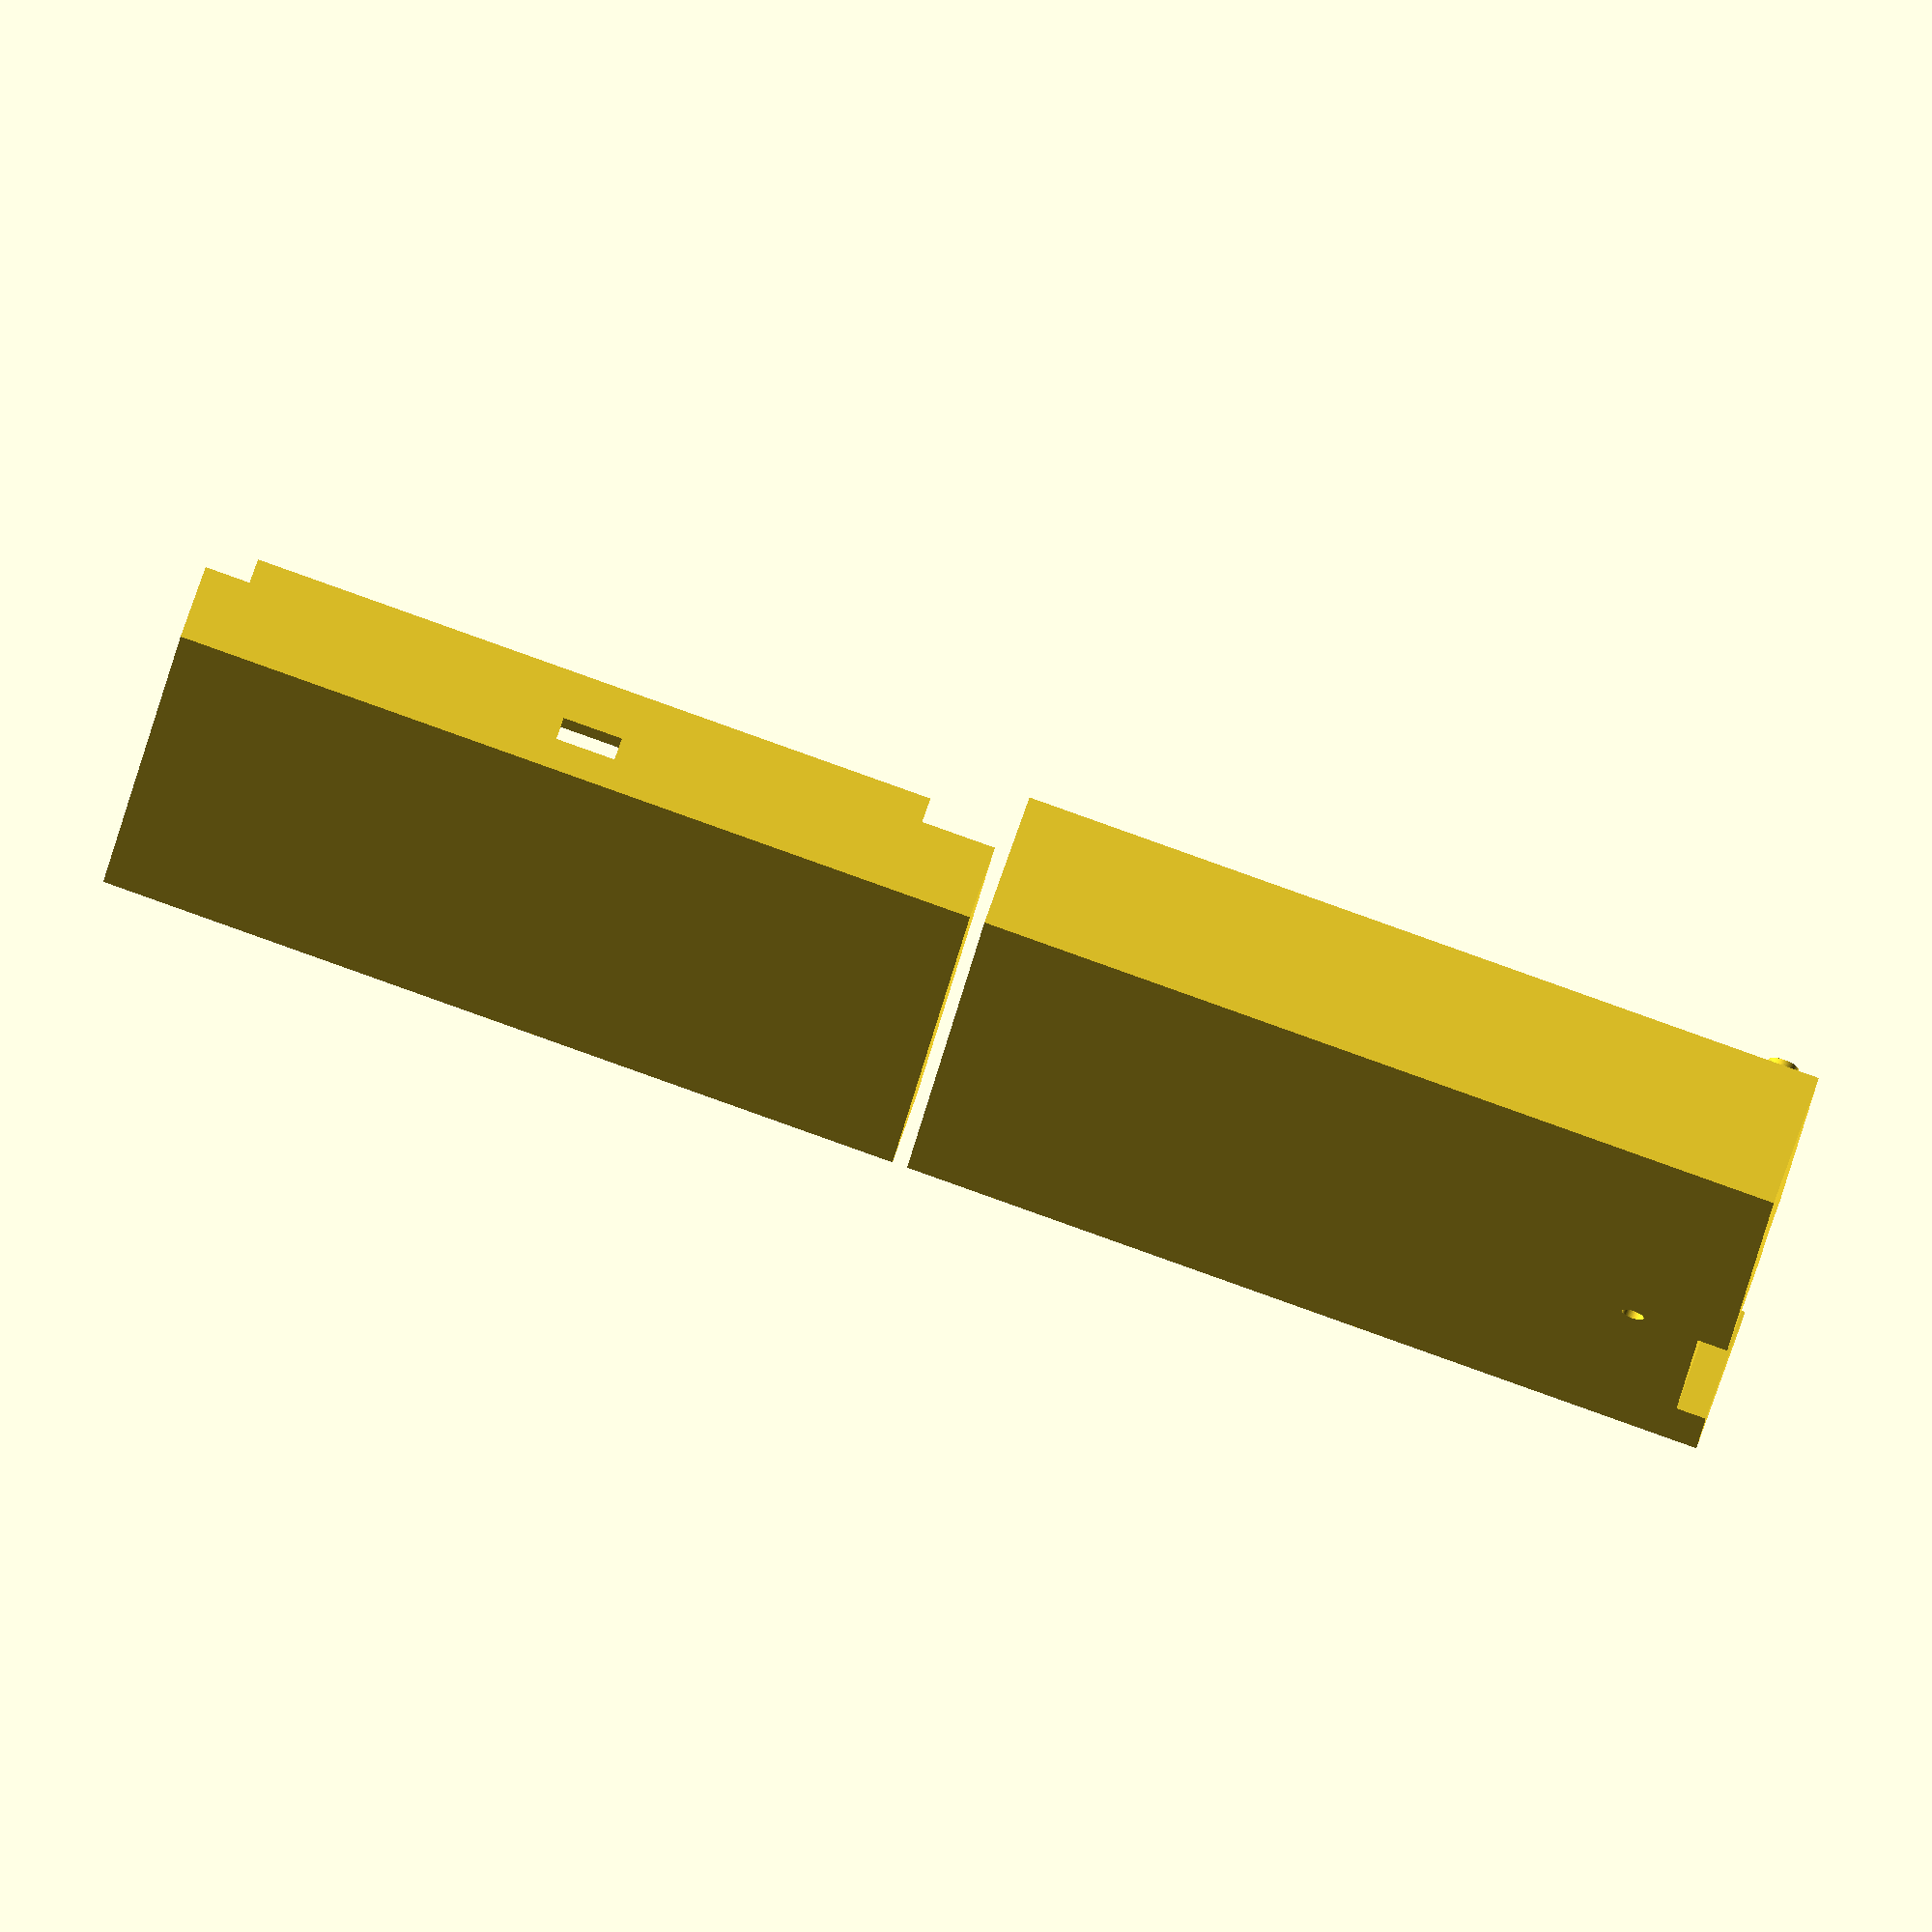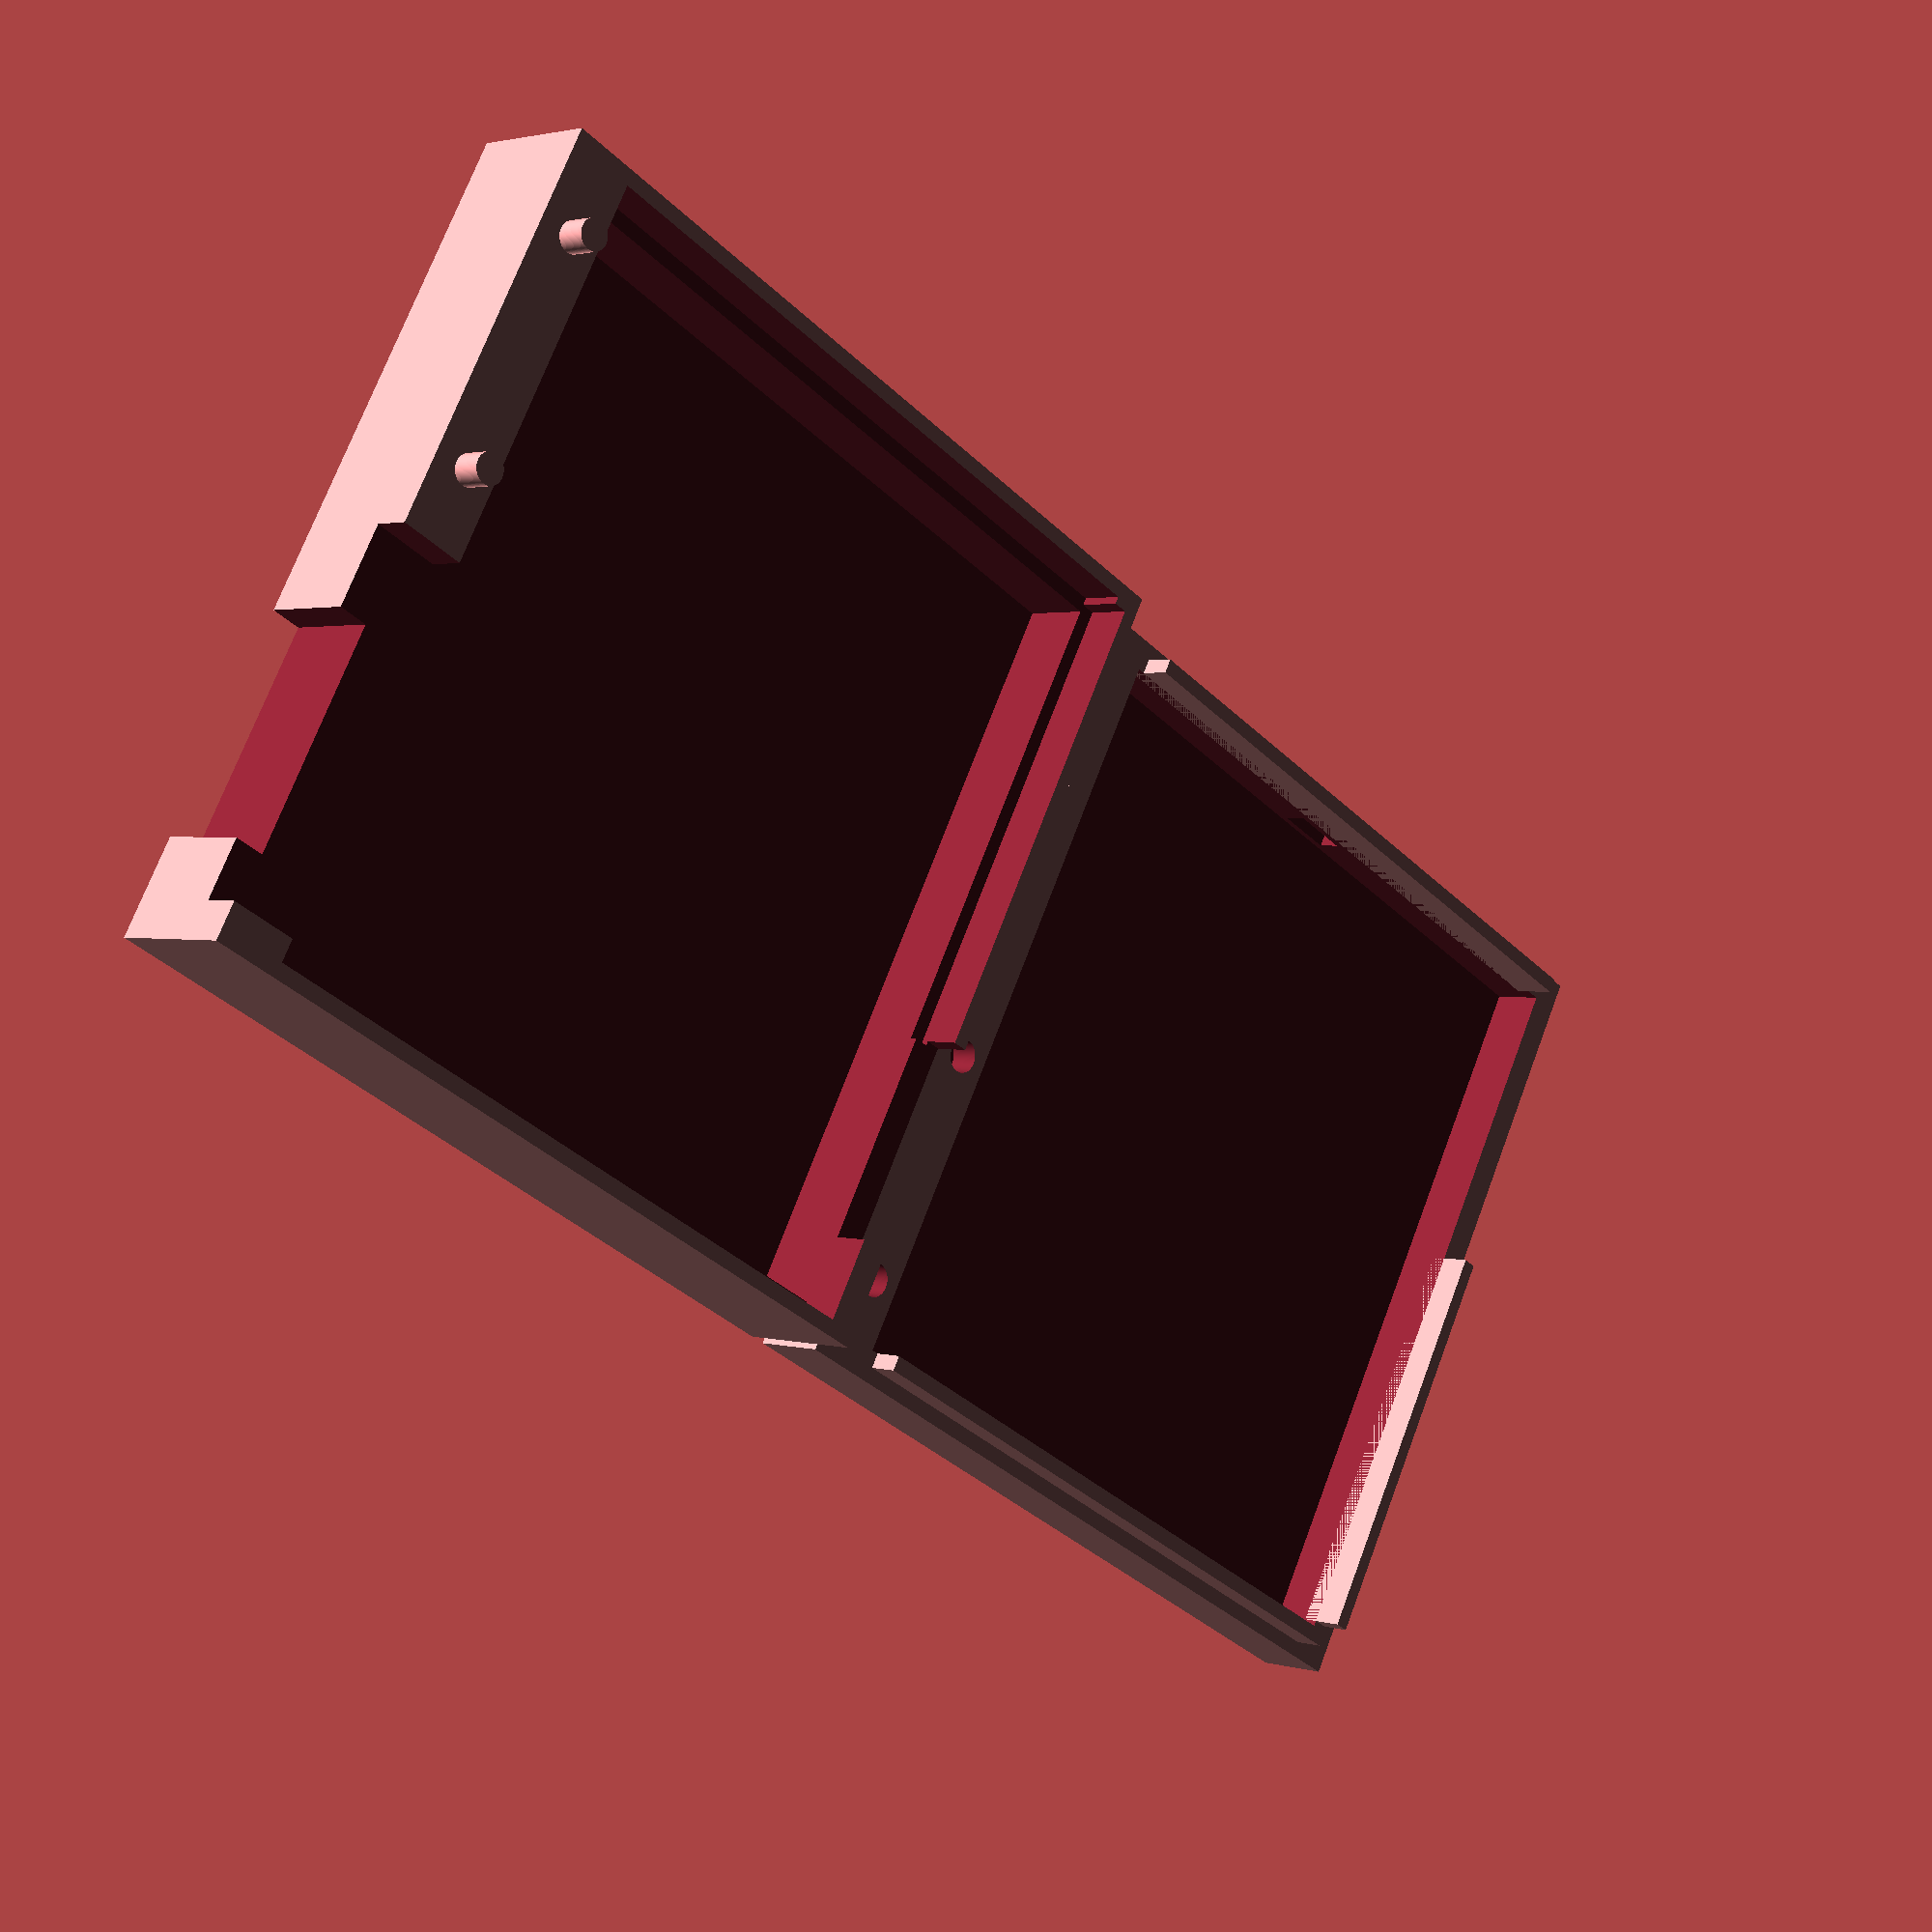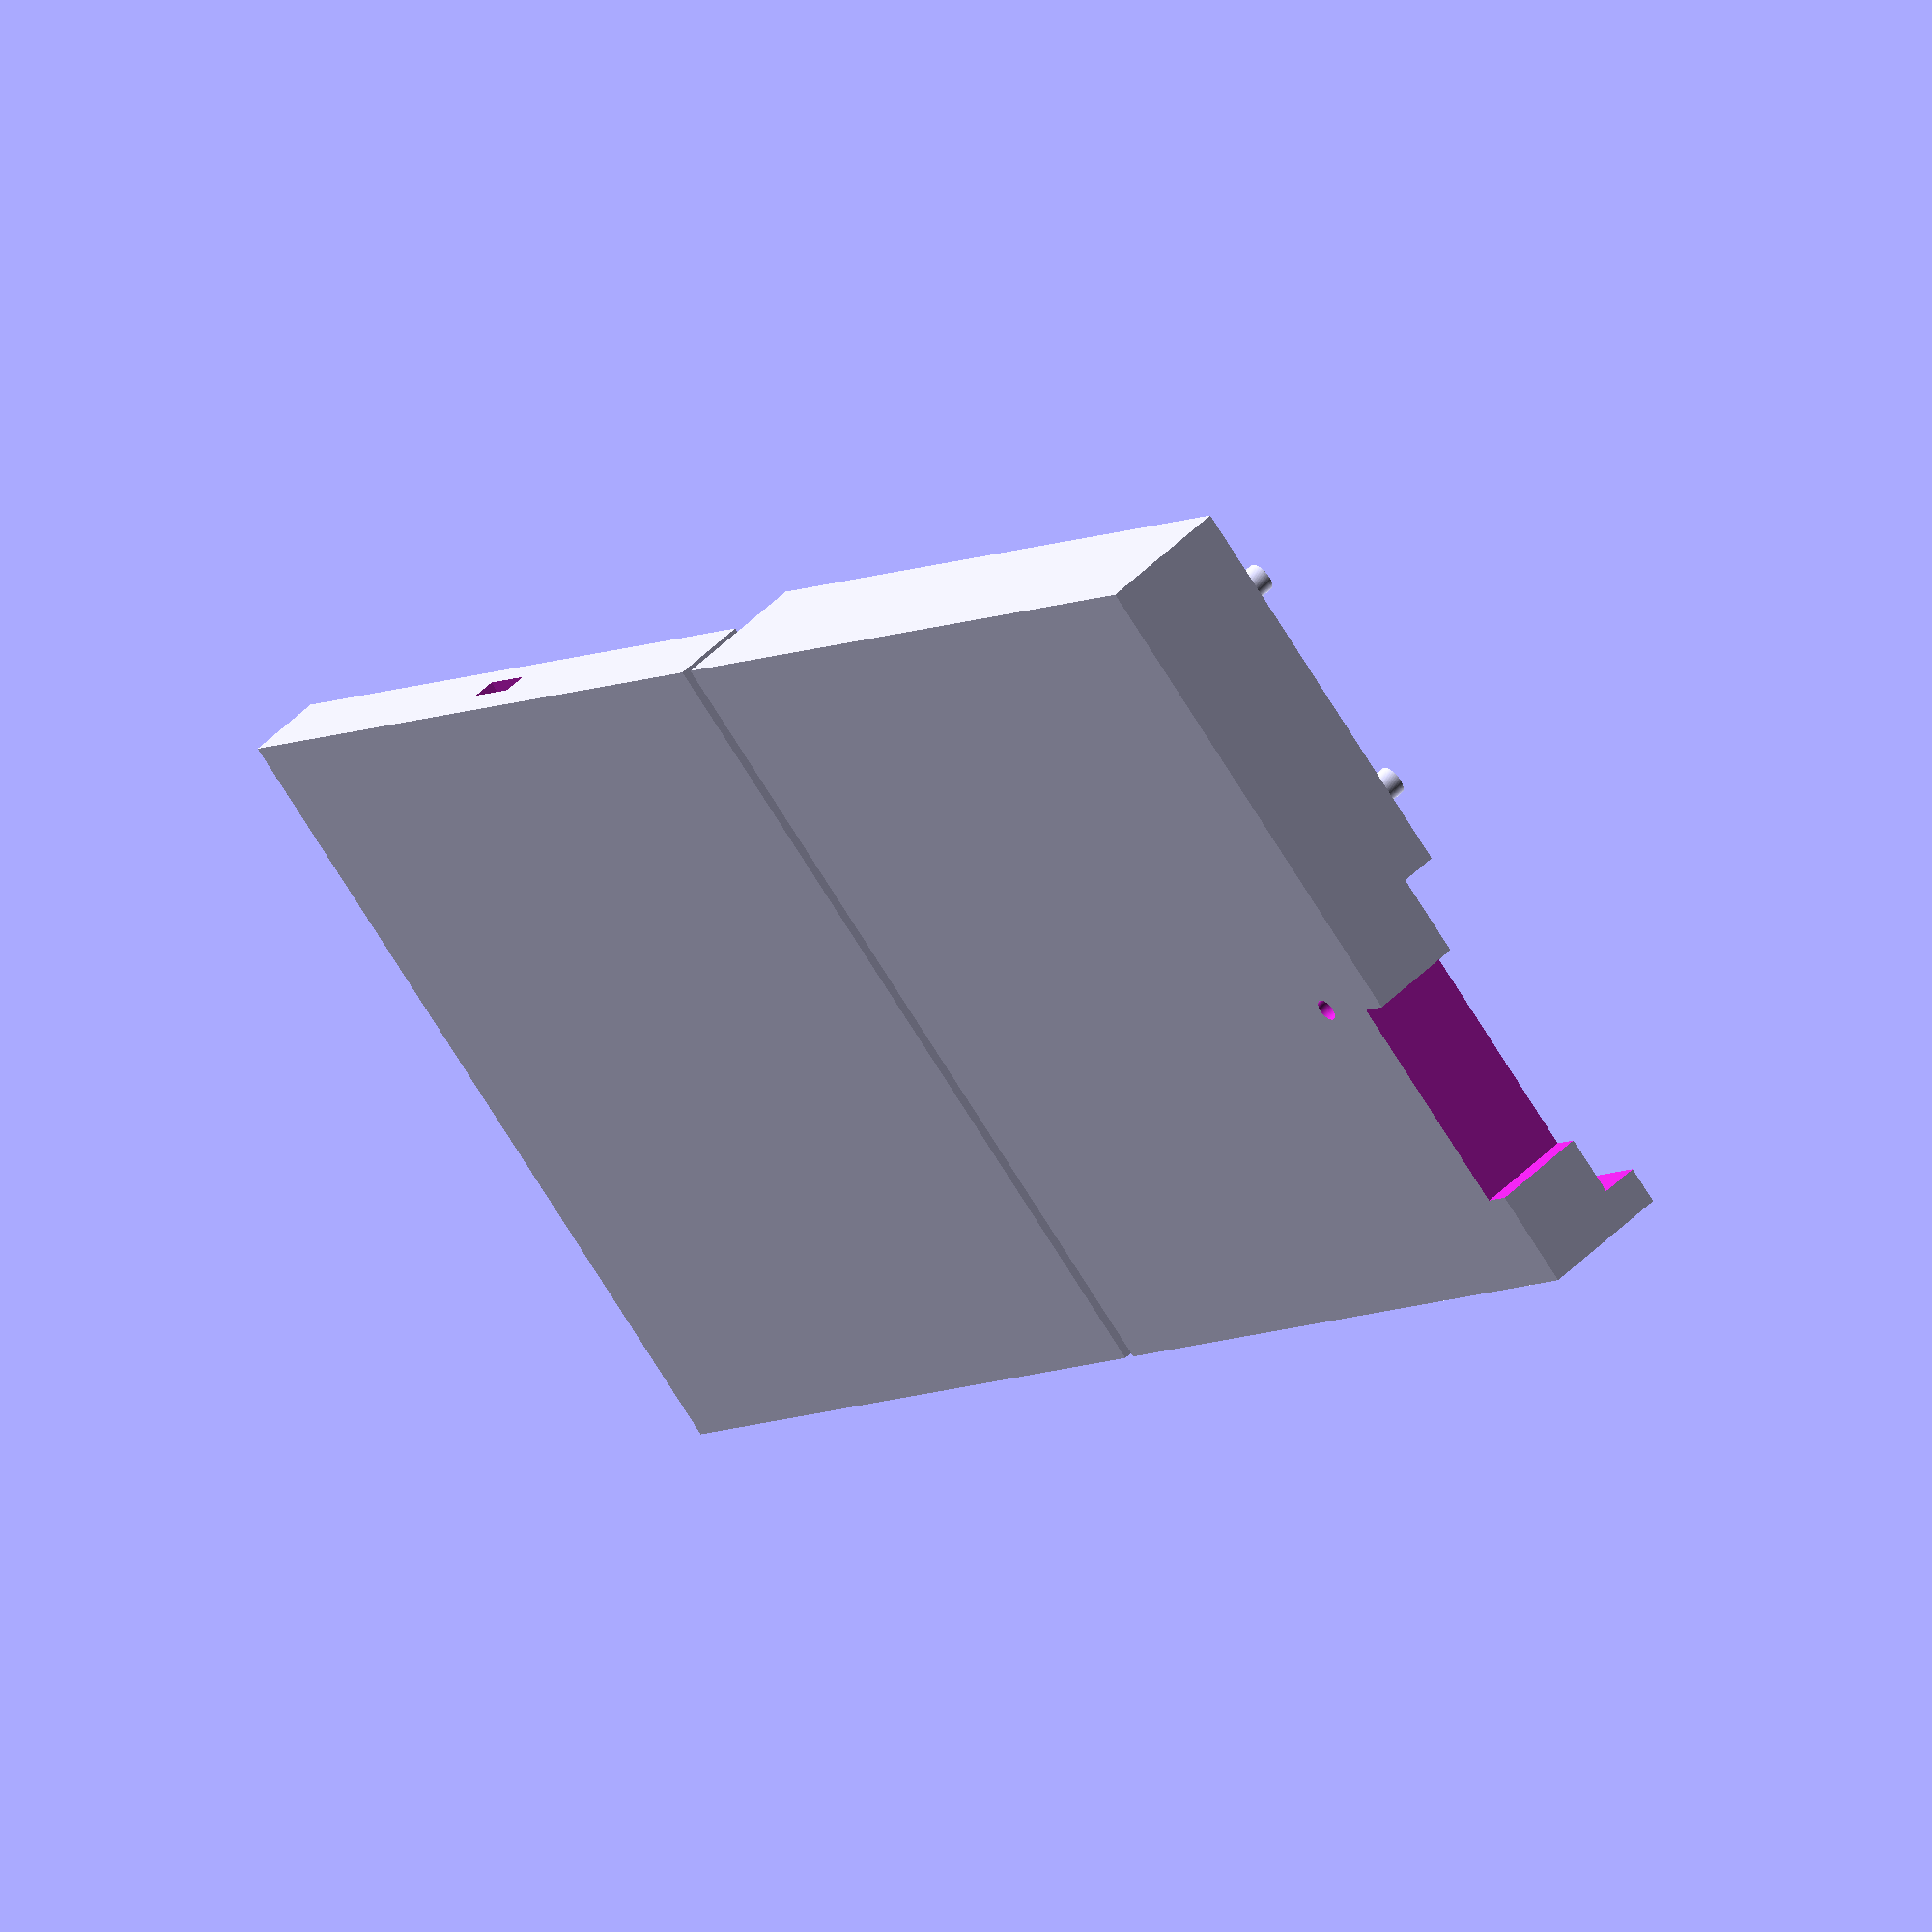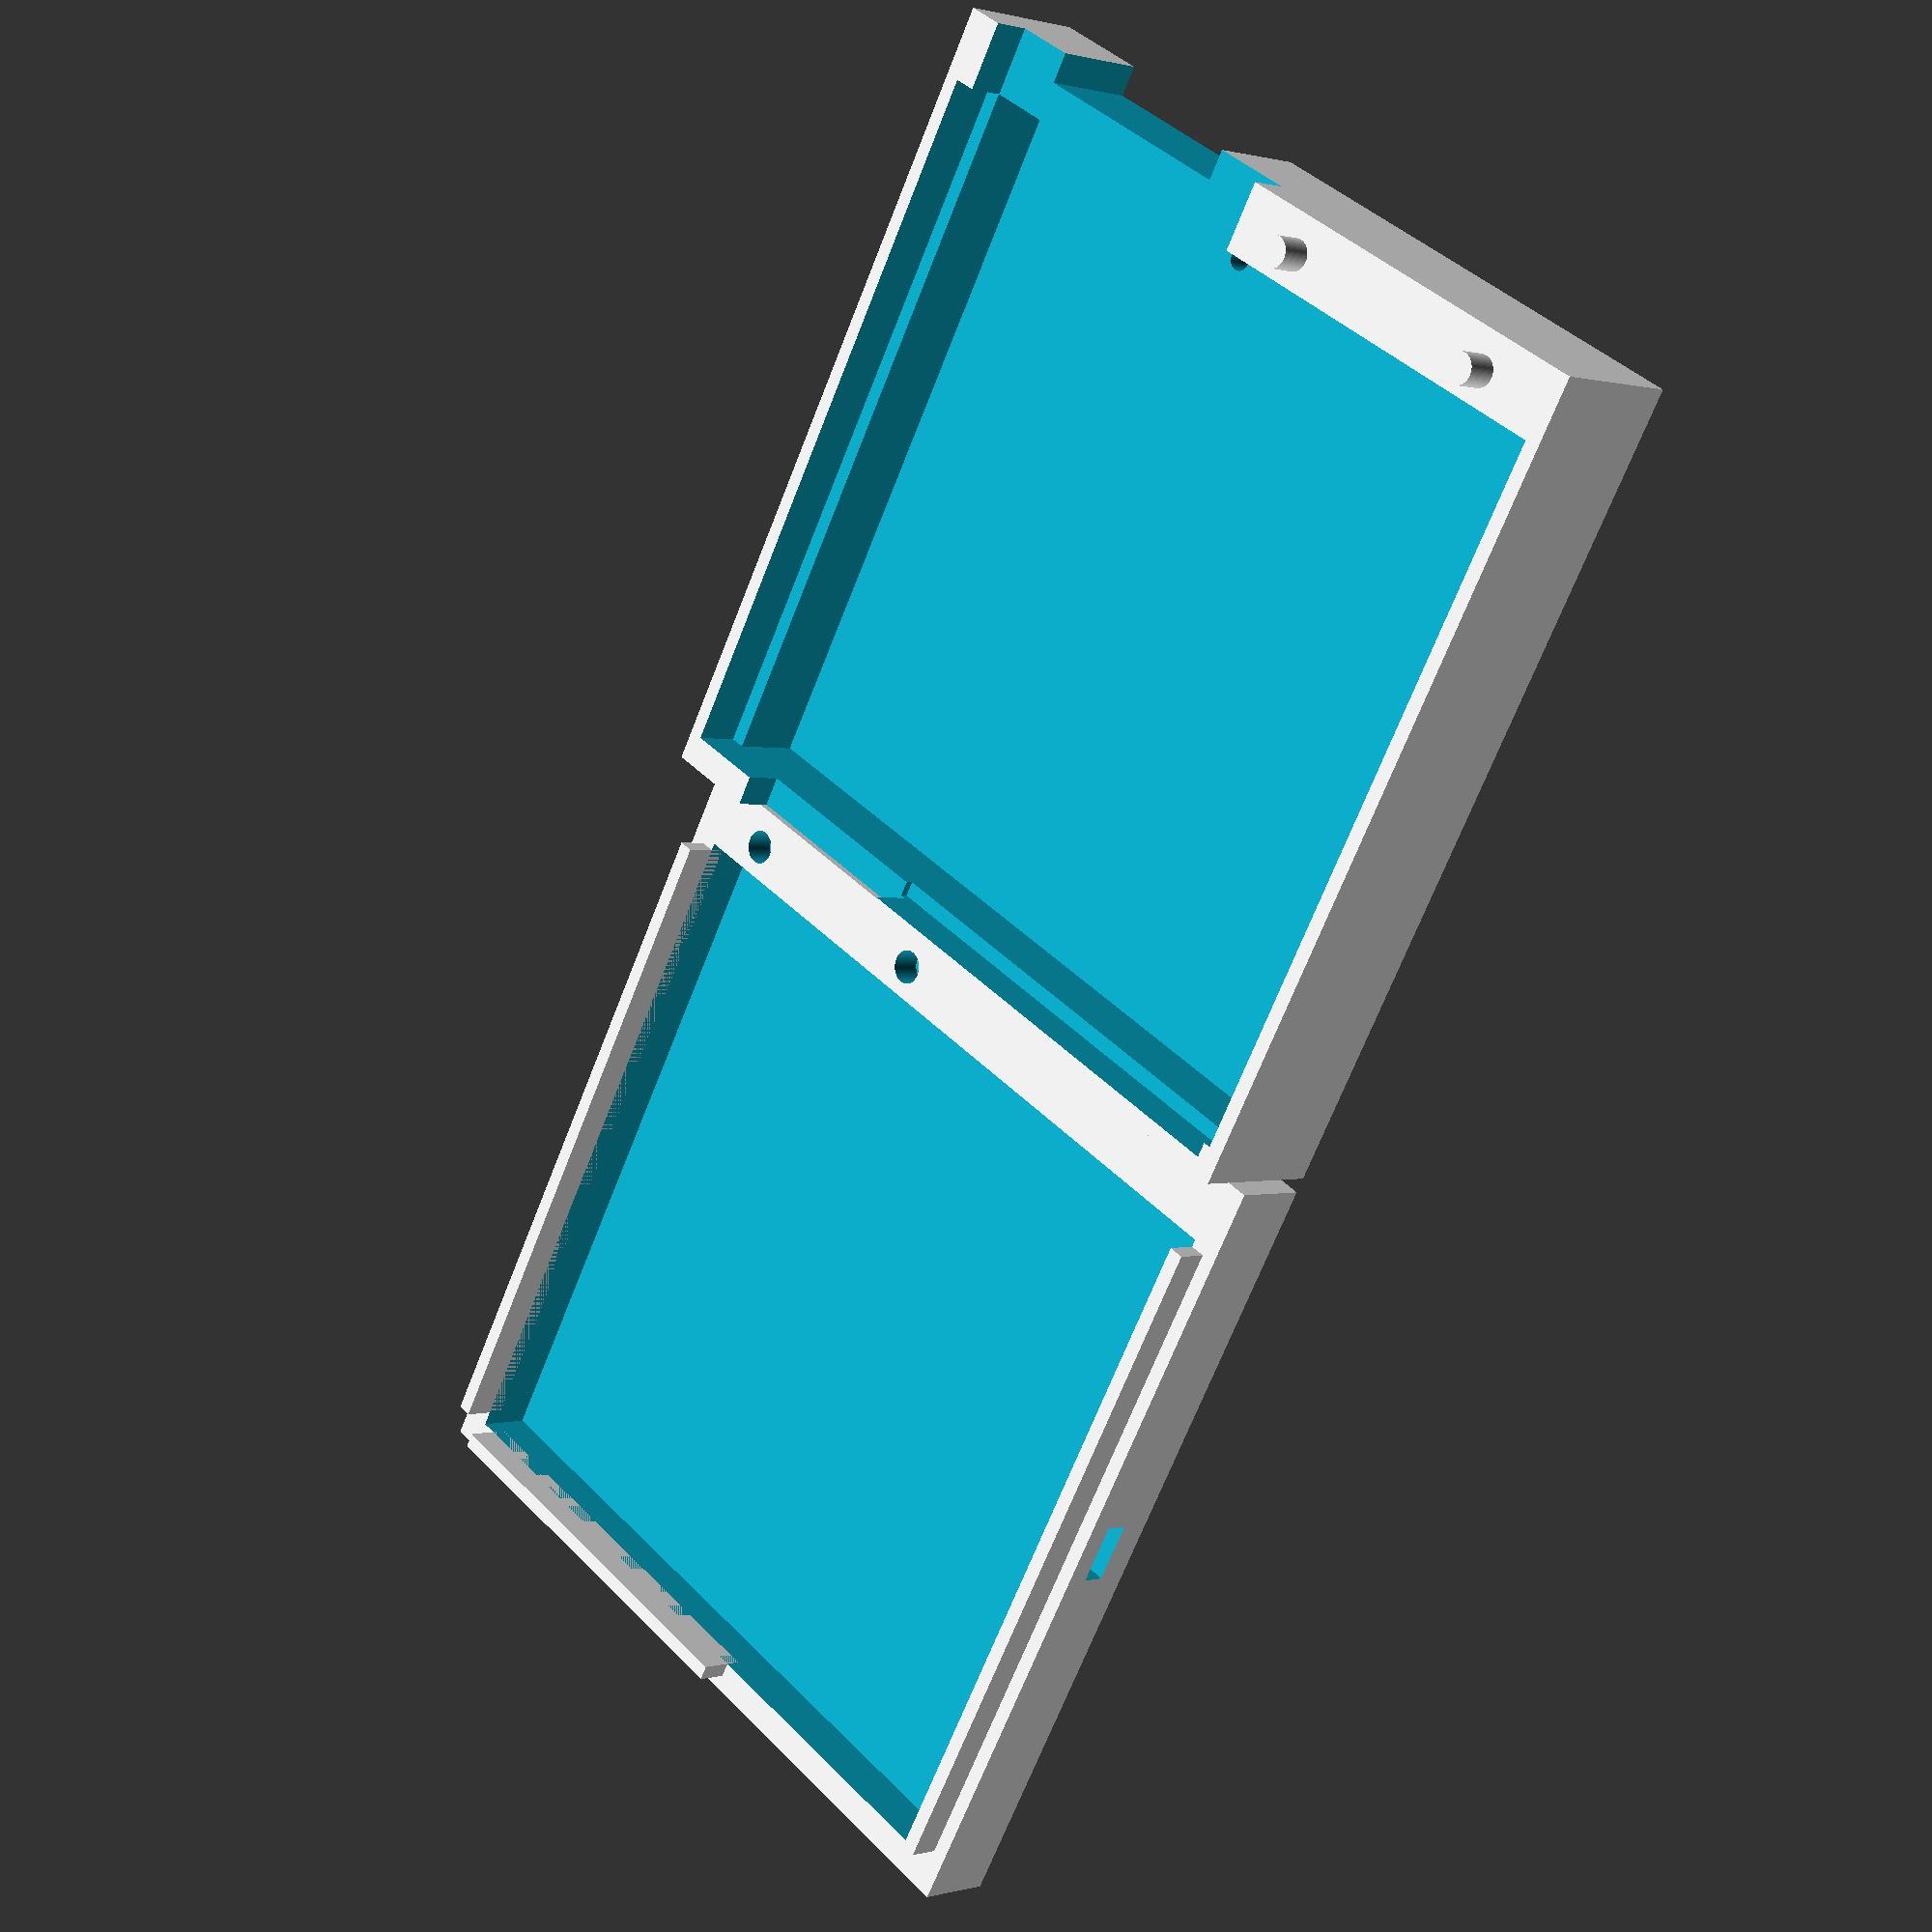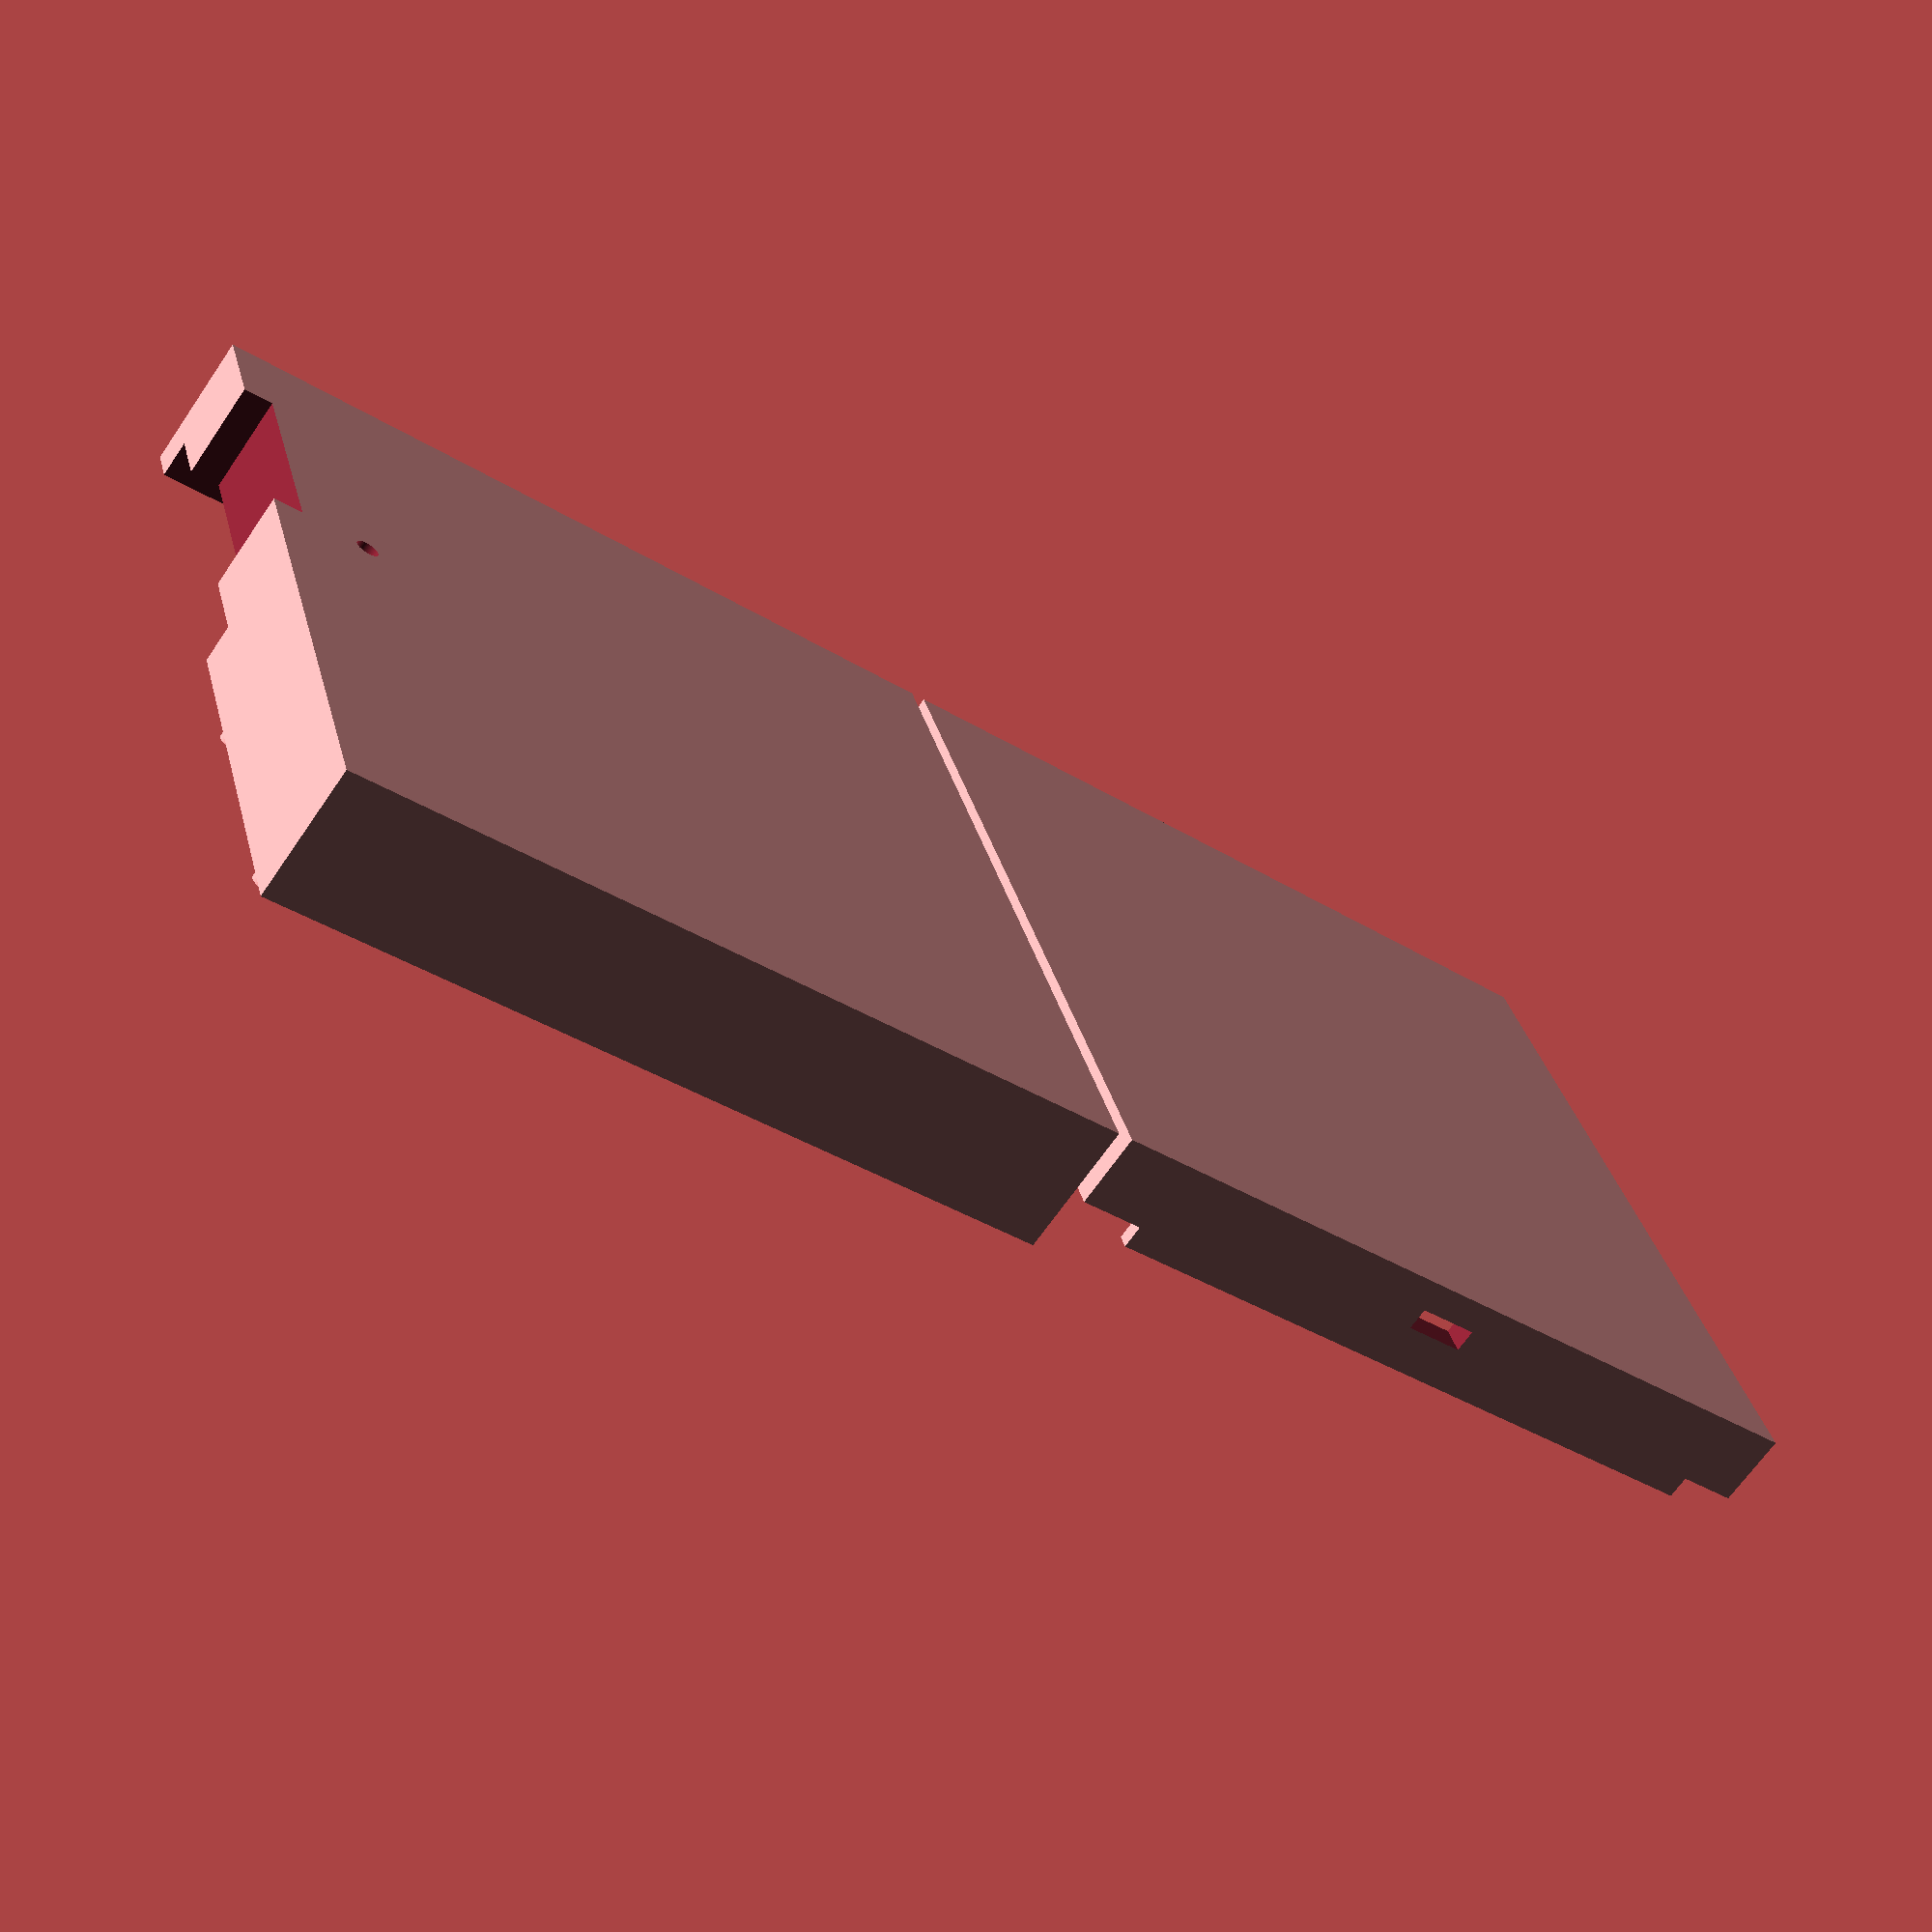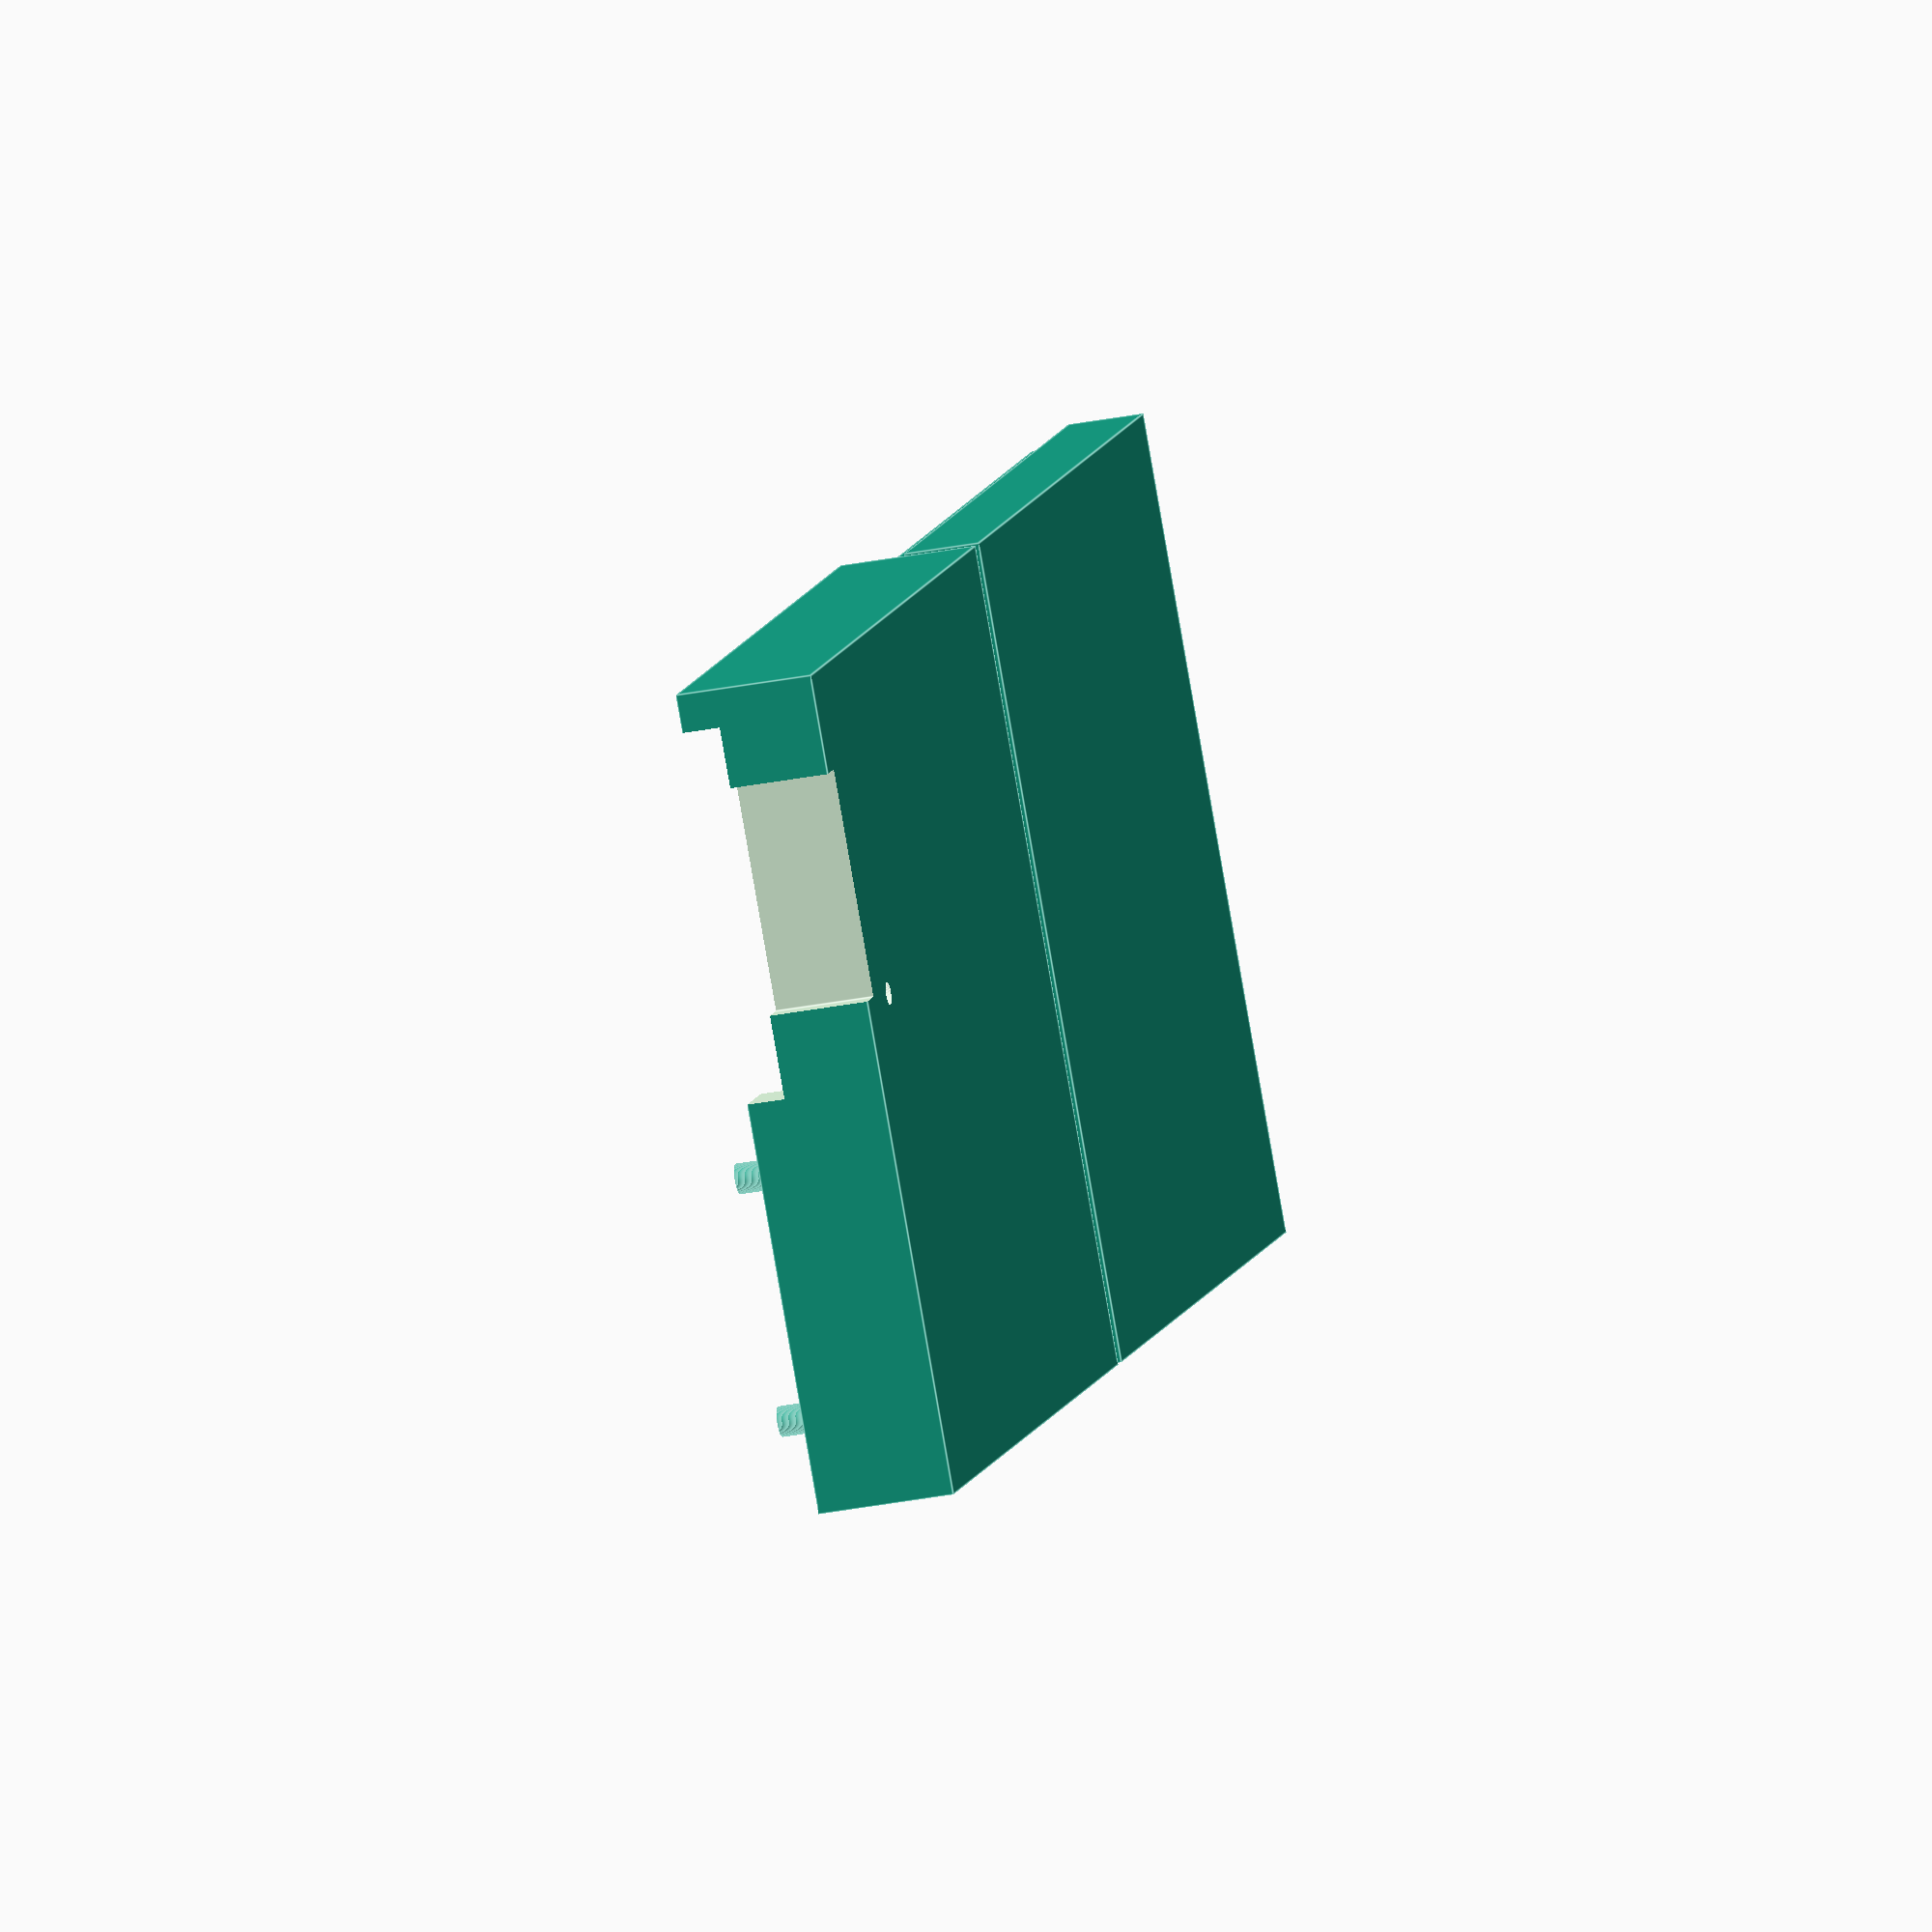
<openscad>
 translate([55,0,0]) union() {
     difference() {
        cube([54,54,5]);
        translate([4.5,2,1.5]) cube([47.5,50,10]);
        translate([25,50,2]) cube([4,10,1.5]);
        translate([2.5,54-32,3]) cylinder(r=1.1, h=10, $fn=100);
        translate([2.5,54-48,3]) cylinder(r=1.1, h=10, $fn=100);
     }
     translate([52,3,4]) cube([1,28,3]);   
     translate([5,52,4]) cube([46,1,3]);   
     translate([5,1,4]) cube([46,1,3]);   
} 

difference() {
  cube([54,54,9]);
  translate([4.5,2,1.5]) cube([47.5,50,10]);
  translate([-1,2.5,6.5]) cube([10,24.5,10]);  
  translate([-1,6.5,-1]) cube([3,15,11]);  
  translate([50,6.5,6.5]) cube([10,14.3,5]);  
  translate([6.5,22,-1]) cylinder(h=10, r=0.75, $fn=100);  

  translate([50,20.5,6]) cube([3,32,13]);
  translate([4.5,1,6]) cube([47.5,3,13]);
  translate([4.5,50,6]) cube([47.5,3,13]);
}  

translate([2.5,32,1]) cylinder(h=10, r=1, $fn=100);
translate([2.5,48,1]) cylinder(h=10, r=1, $fn=100);


</openscad>
<views>
elev=288.9 azim=354.4 roll=198.8 proj=o view=wireframe
elev=178.2 azim=209.0 roll=223.8 proj=p view=solid
elev=129.2 azim=226.2 roll=317.1 proj=o view=wireframe
elev=179.7 azim=300.1 roll=136.3 proj=p view=solid
elev=246.5 azim=16.7 roll=34.4 proj=p view=wireframe
elev=32.8 azim=220.9 roll=105.1 proj=o view=edges
</views>
